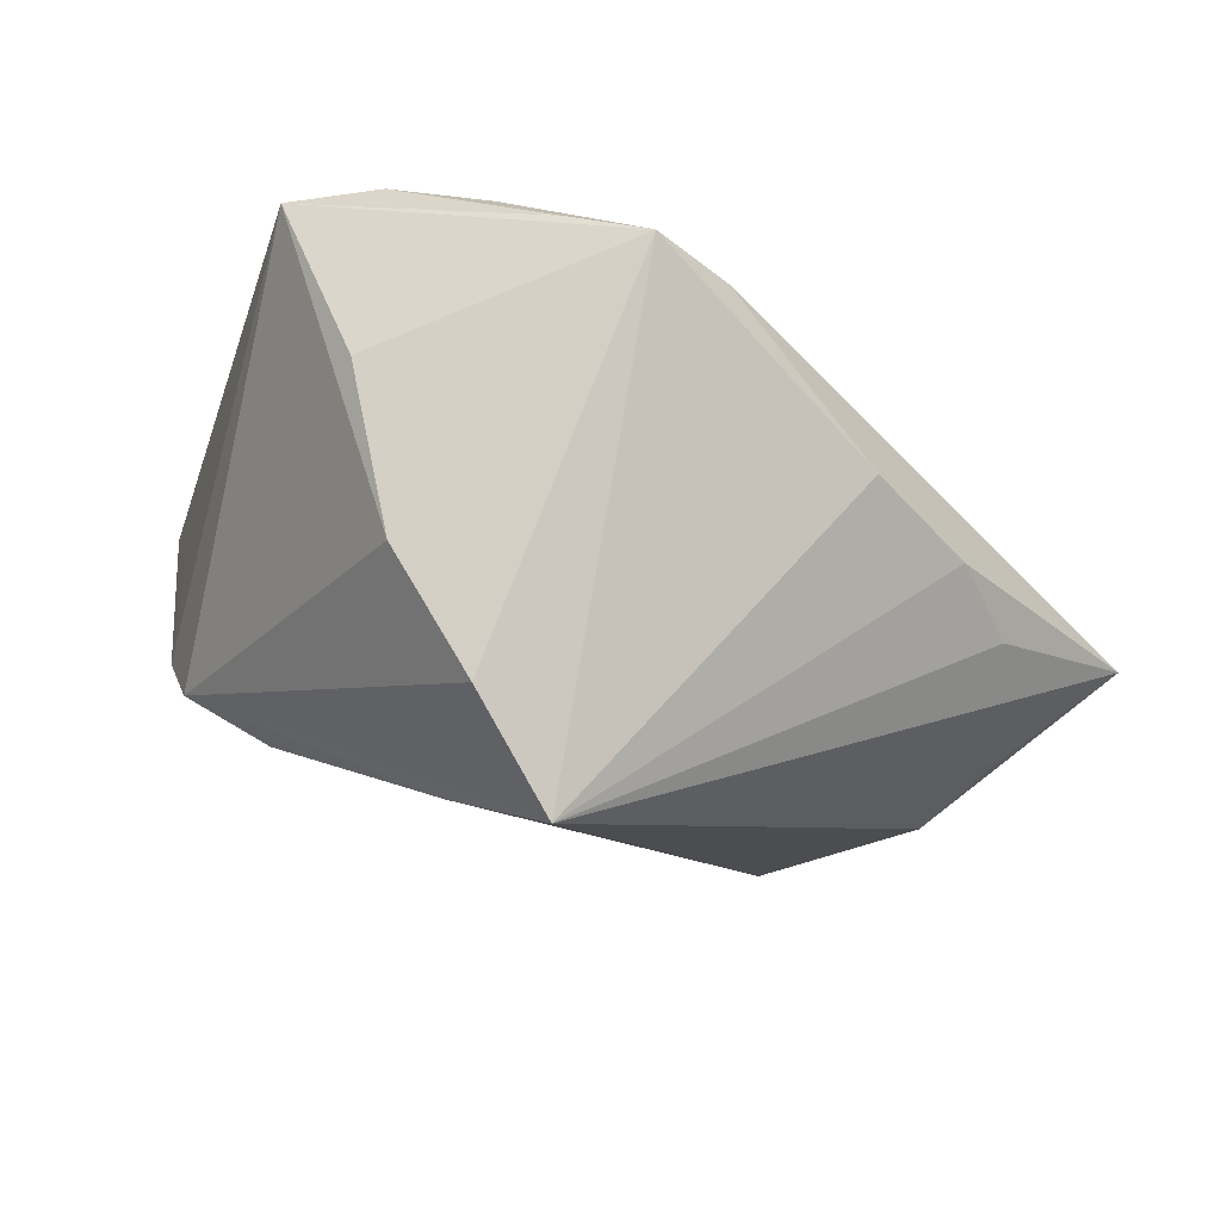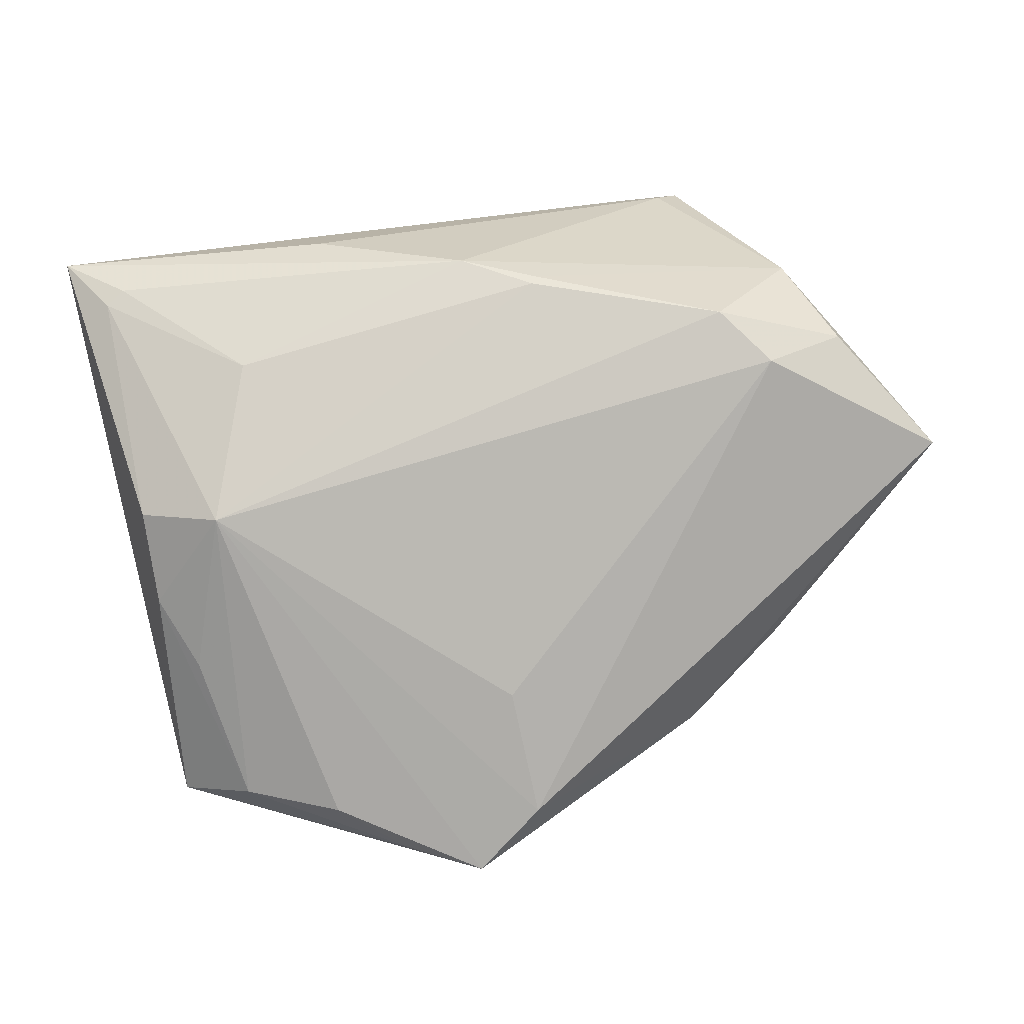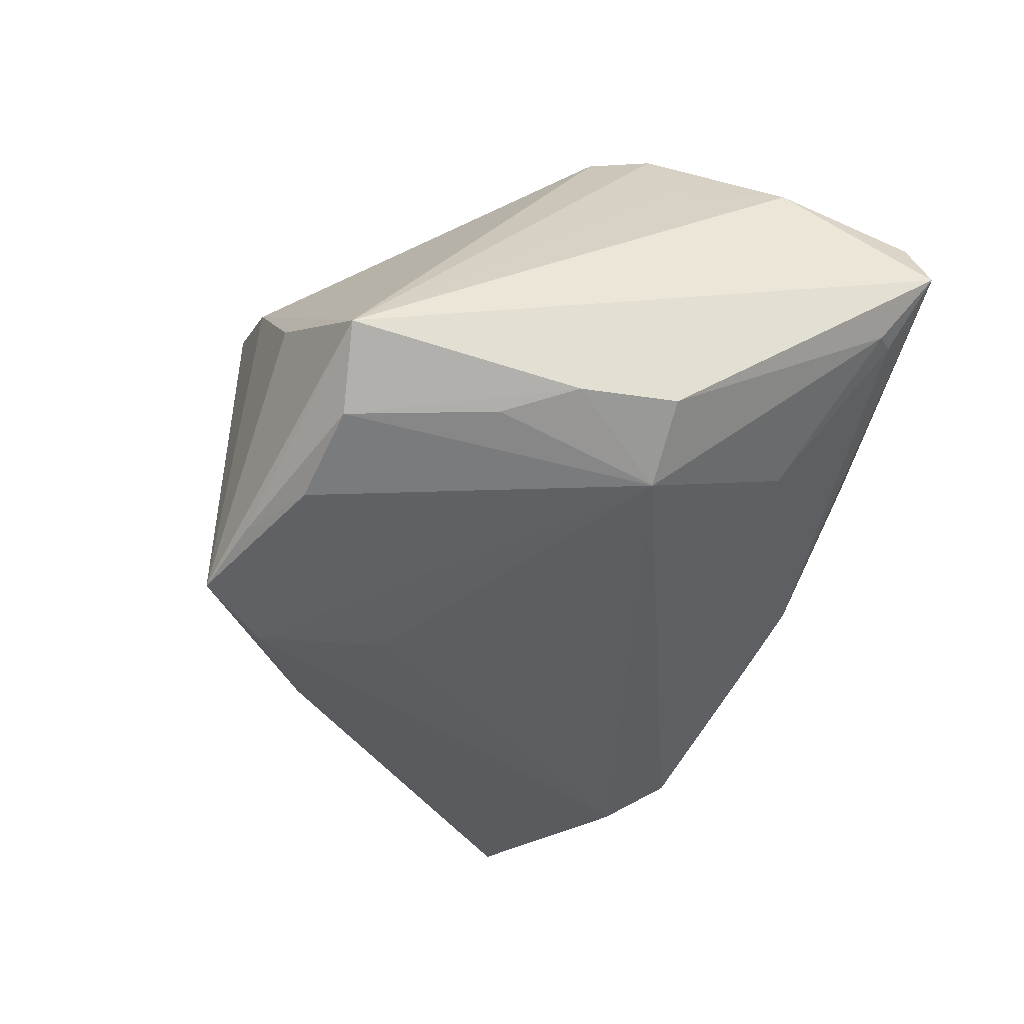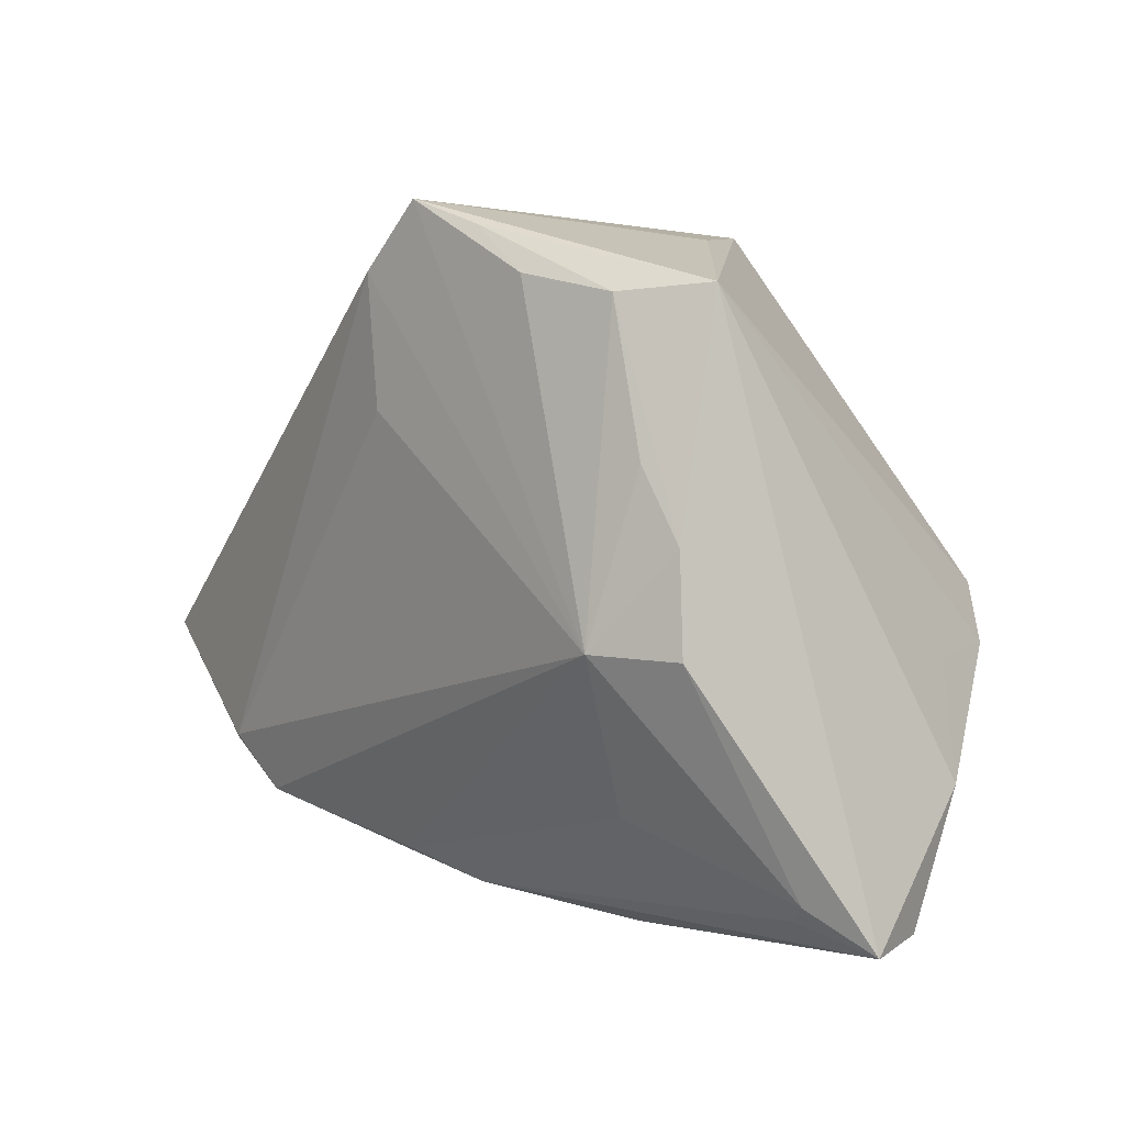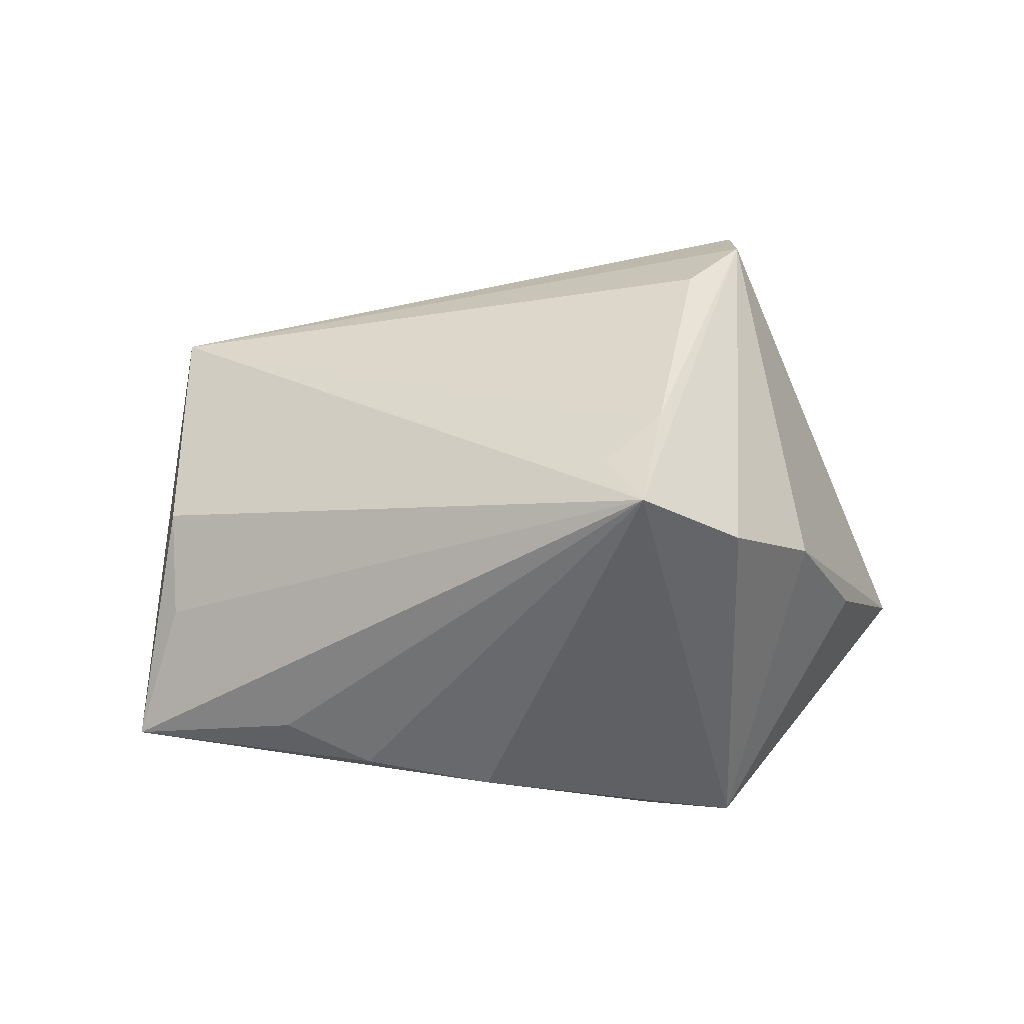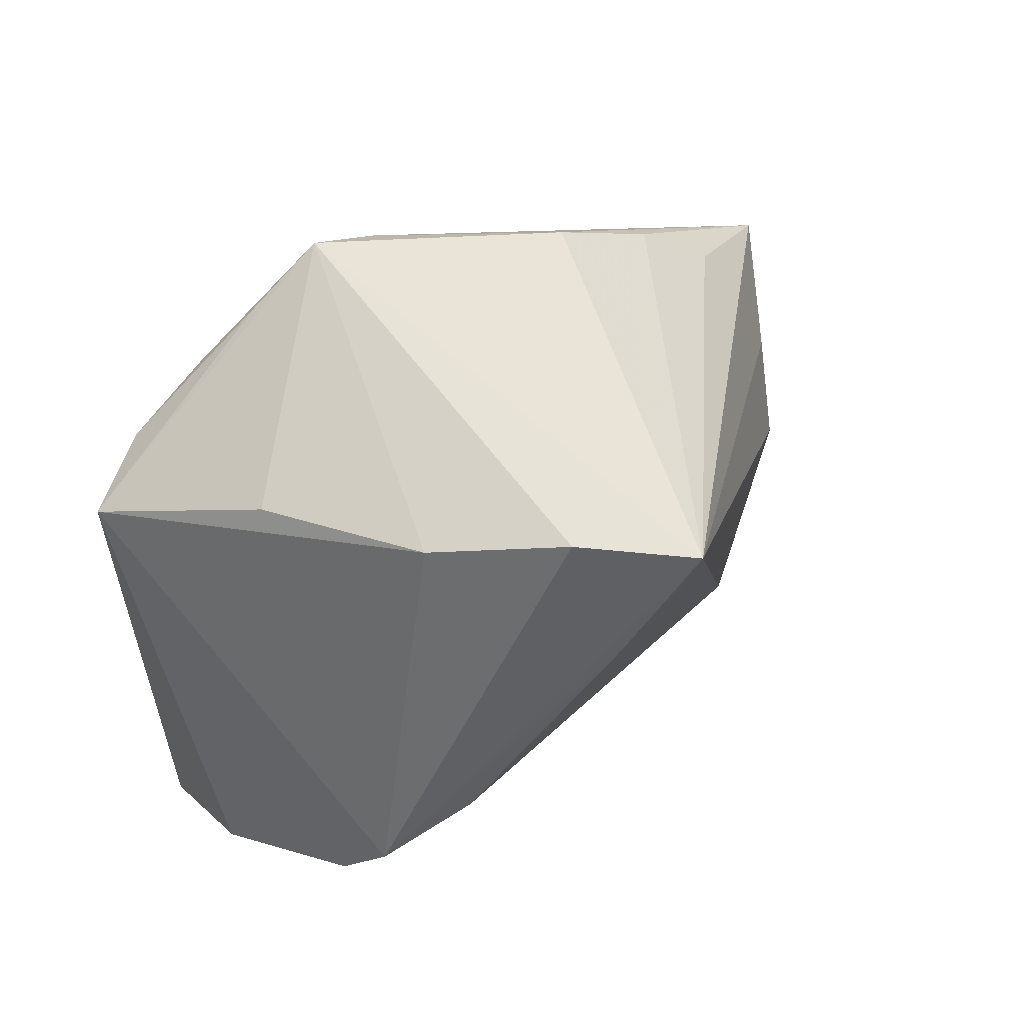
<metadata>
{"format":"obj","ext":"obj","renderer":"f3d","projection":"perspective","resolution":1024,"background":"white","views":[{"elev":77.9,"azim":23.6,"up":"+Y"},{"elev":-77.2,"azim":5.5,"up":"+Z"},{"elev":-45.2,"azim":-102.1,"up":"+Z"},{"elev":0.3,"azim":-131.8,"up":"+Y"},{"elev":38.6,"azim":145.2,"up":"+Z"},{"elev":69.4,"azim":-36.0,"up":"+Y"}]}
</metadata>
<code>
v -0.0287 0.0327 -0.00602
v -0.01986 -0.03707 -0.006951
v -0.04584 -0.03247 -0.01067
v 0.00584 -0.03161 -0.01599
v 0.02669 -0.02593 -0.02008
v -0.02934 -0.02478 -0.01864
v -0.04254 -0.009035 -0.02316
v -0.04898 -0.0359 0.001969
v -0.02353 0.0283 -0.02651
v 0.00583 0.03344 0.02626
v -0.04945 -0.02165 0.007793
v 0.05112 -0.007445 -0.01675
v 0.03211 -0.01992 -0.02165
v -0.005391 0.03697 0.01804
v 0.03562 -0.02886 -0.00813
v -0.04389 -0.034 -0.00999
v -0.01611 0.03386 -0.02586
v -0.007226 0.03722 -0.0269
v -0.03813 0.009452 -0.02434
v 0.02254 -0.0372 0.01127
v -0.03687 -0.002044 0.02545
v 0.03873 -0.01796 0.005283
v -0.03345 -0.00843 -0.0271
v -0.04458 -0.009511 0.01172
v -0.02561 0.002243 0.0271
v 0.0408 -0.02108 -0.01565
v 0.02 0.02362 -0.01766
v 0.0001984 0.0304 -0.0271
v -0.01789 0.03524 0.00901
v -0.04264 0.02643 -0.01874
v -0.03427 0.02575 -0.02428
v 0.04311 -0.01075 -0.003269
v 0.005283 -0.03096 -0.01707
v -0.04097 -0.008309 0.02231
v -0.05112 -0.03722 -0.005587
v -0.004867 0.02278 0.02698
v -0.04206 0.00151 -0.02309
v 0.02498 -0.03704 0.01459
v -0.00275 -0.03408 -0.01392
v 0.01738 -0.03722 0.01172
v 0.0311 0.0142 -0.01544
v 0.004385 0.02475 0.02561
v 0.03797 0.00693 -0.01131
v -0.0015 0.01586 -0.0271
f 22 38 12
f 10 38 22
f 14 21 10
f 12 27 41
f 41 27 10
f 25 21 38
f 12 38 15
f 12 10 32
f 32 22 12
f 10 22 32
f 37 35 30
f 37 7 35
f 23 7 37
f 30 21 29
f 21 14 29
f 43 10 12
f 12 41 43
f 43 41 10
f 28 27 12
f 38 21 34
f 34 8 38
f 34 21 30
f 30 24 34
f 36 25 38
f 10 21 36
f 21 25 36
f 40 8 35
f 38 8 40
f 20 15 38
f 38 40 20
f 35 2 20
f 20 40 35
f 31 37 30
f 31 9 23
f 30 29 1
f 23 9 18
f 18 28 23
f 30 1 18
f 18 14 10
f 18 29 14
f 18 1 29
f 10 27 18
f 27 28 18
f 23 28 44
f 11 34 24
f 8 34 11
f 35 8 11
f 30 35 11
f 11 24 30
f 42 38 10
f 10 36 42
f 42 36 38
f 39 20 2
f 39 2 35
f 15 20 39
f 23 44 13
f 13 28 12
f 13 44 28
f 23 33 6
f 33 39 6
f 23 37 19
f 19 31 23
f 37 31 19
f 9 31 17
f 17 18 9
f 17 31 30
f 30 18 17
f 5 33 23
f 23 13 5
f 12 15 26
f 26 13 12
f 15 5 26
f 26 5 13
f 23 6 3
f 35 7 3
f 3 7 23
f 4 39 33
f 33 5 4
f 15 39 4
f 4 5 15
f 16 6 39
f 16 3 6
f 16 39 35
f 35 3 16

</code>
